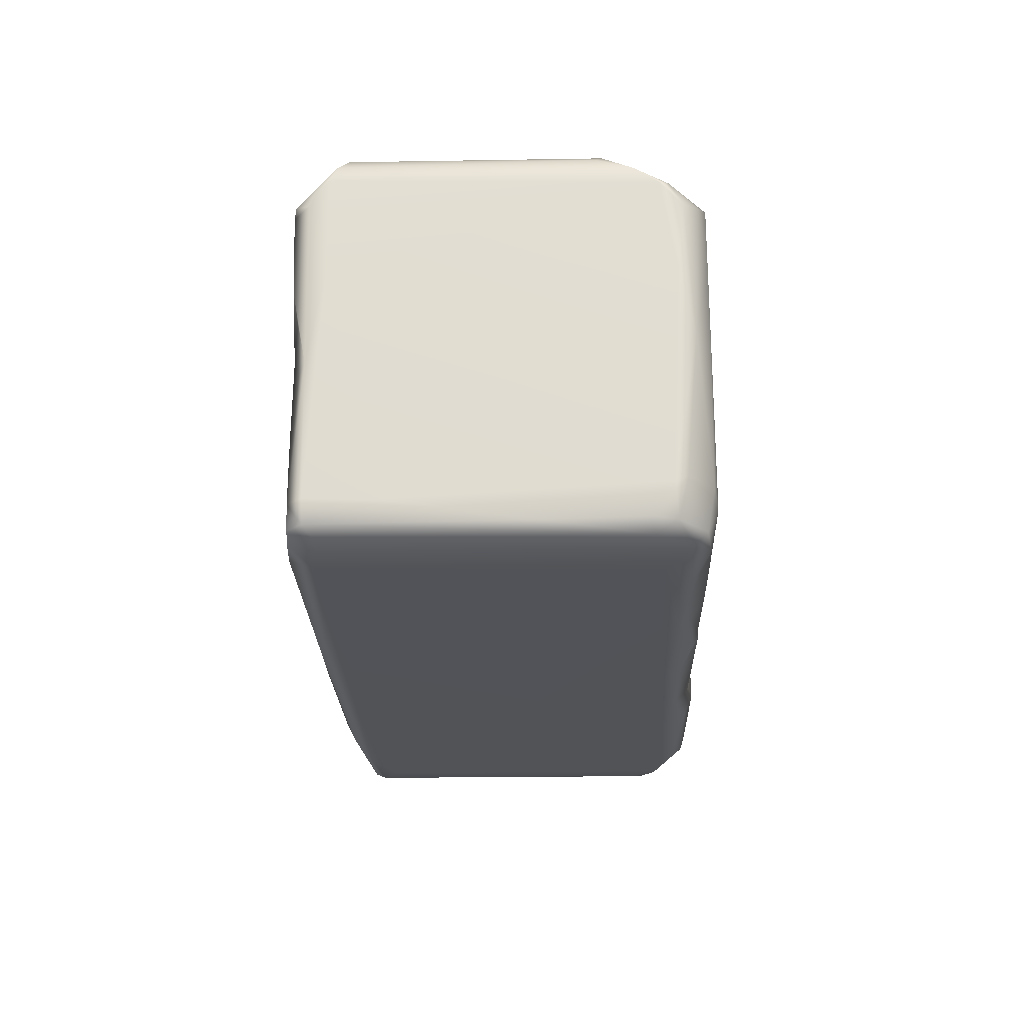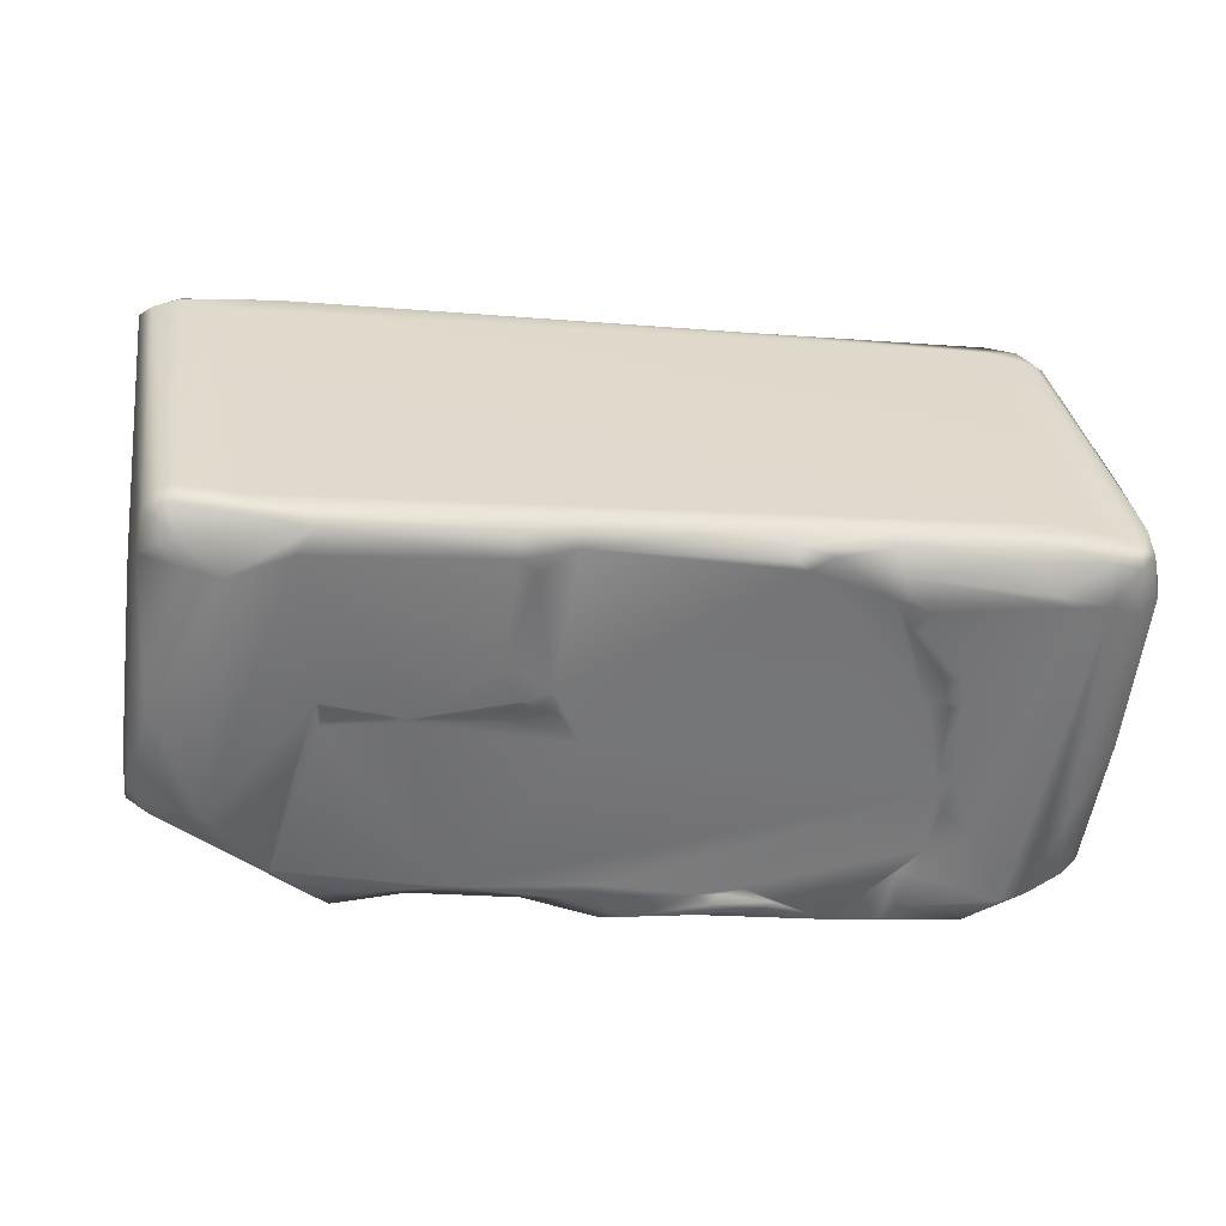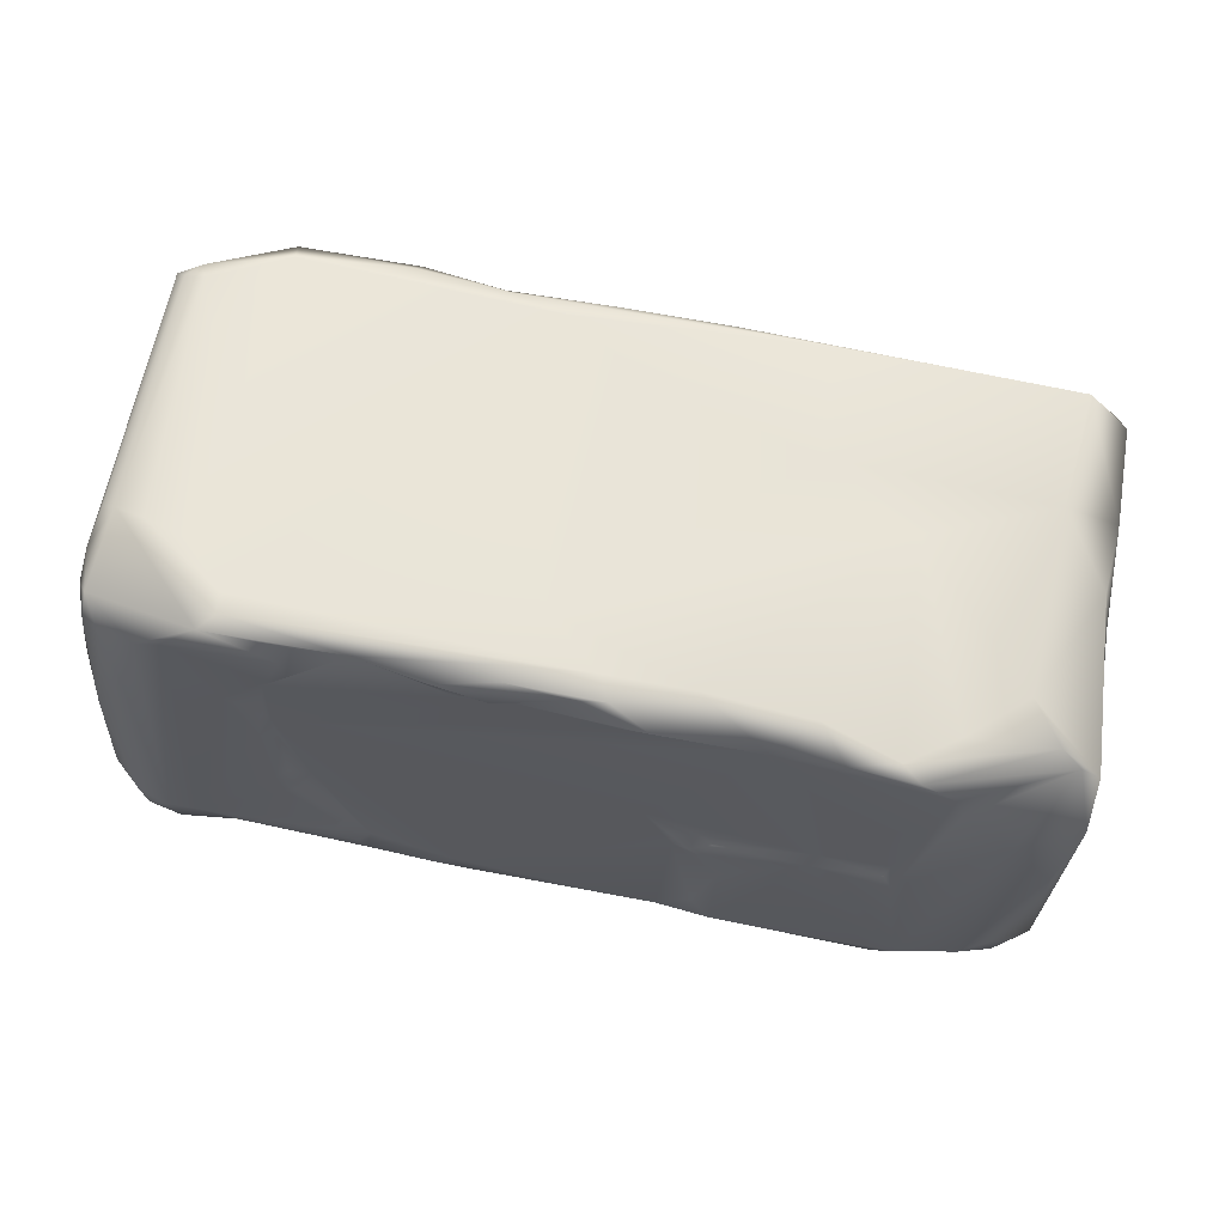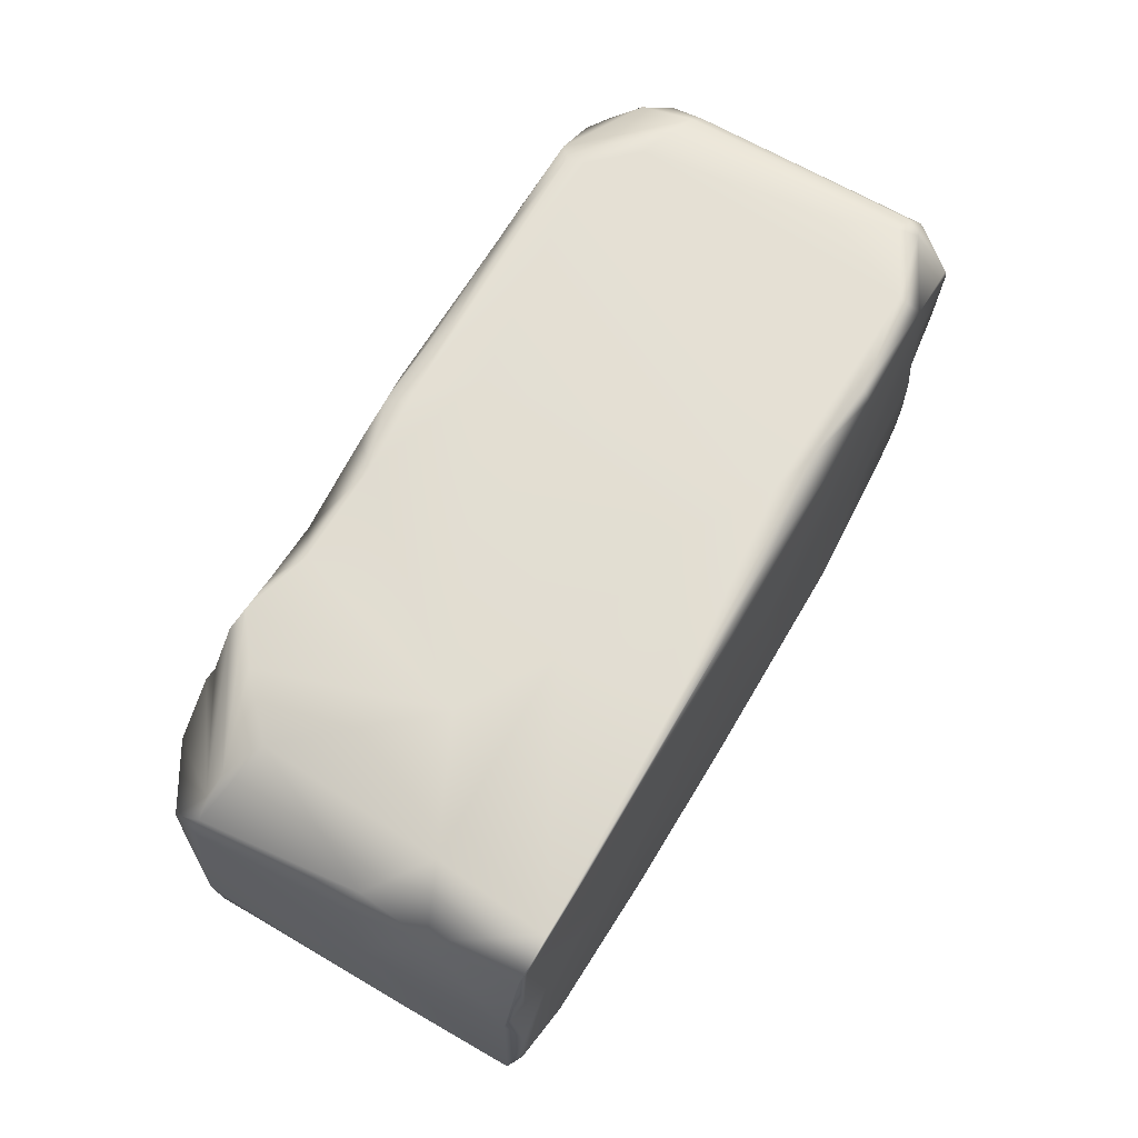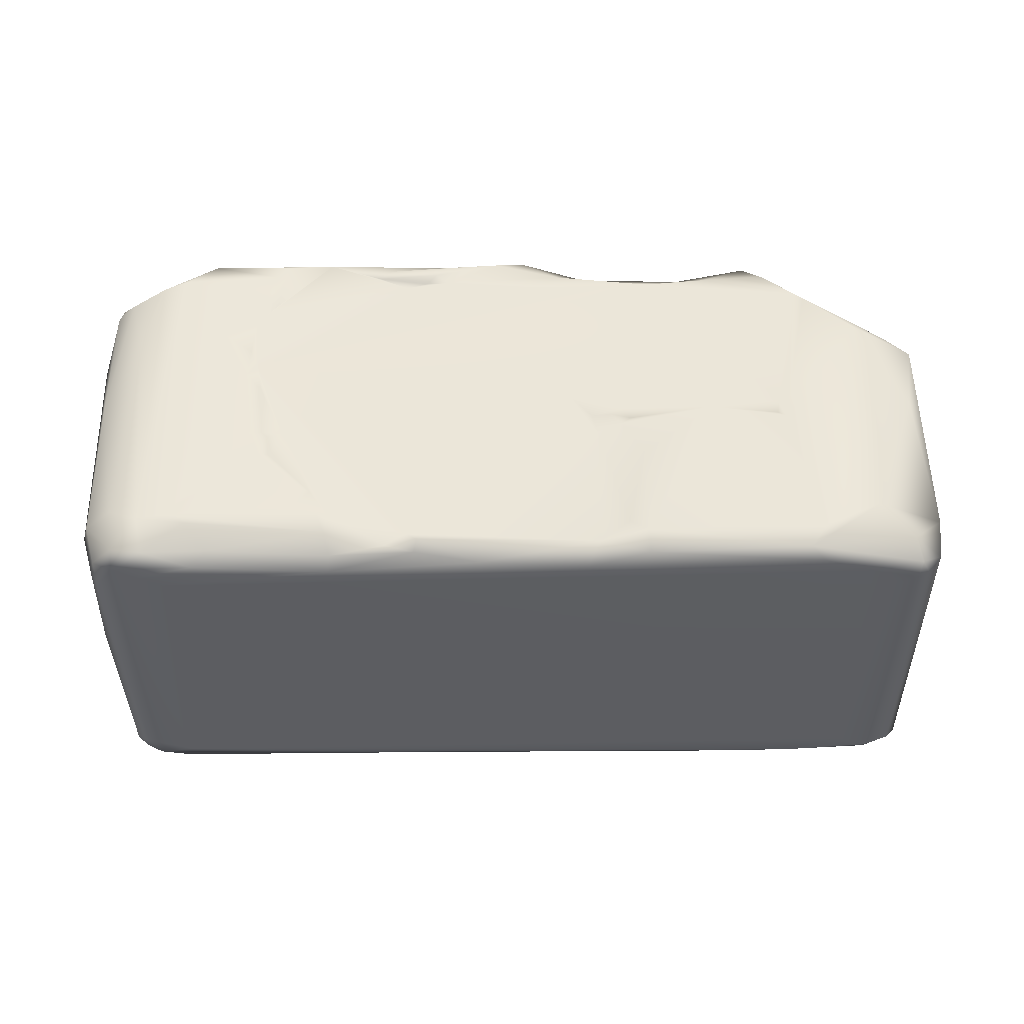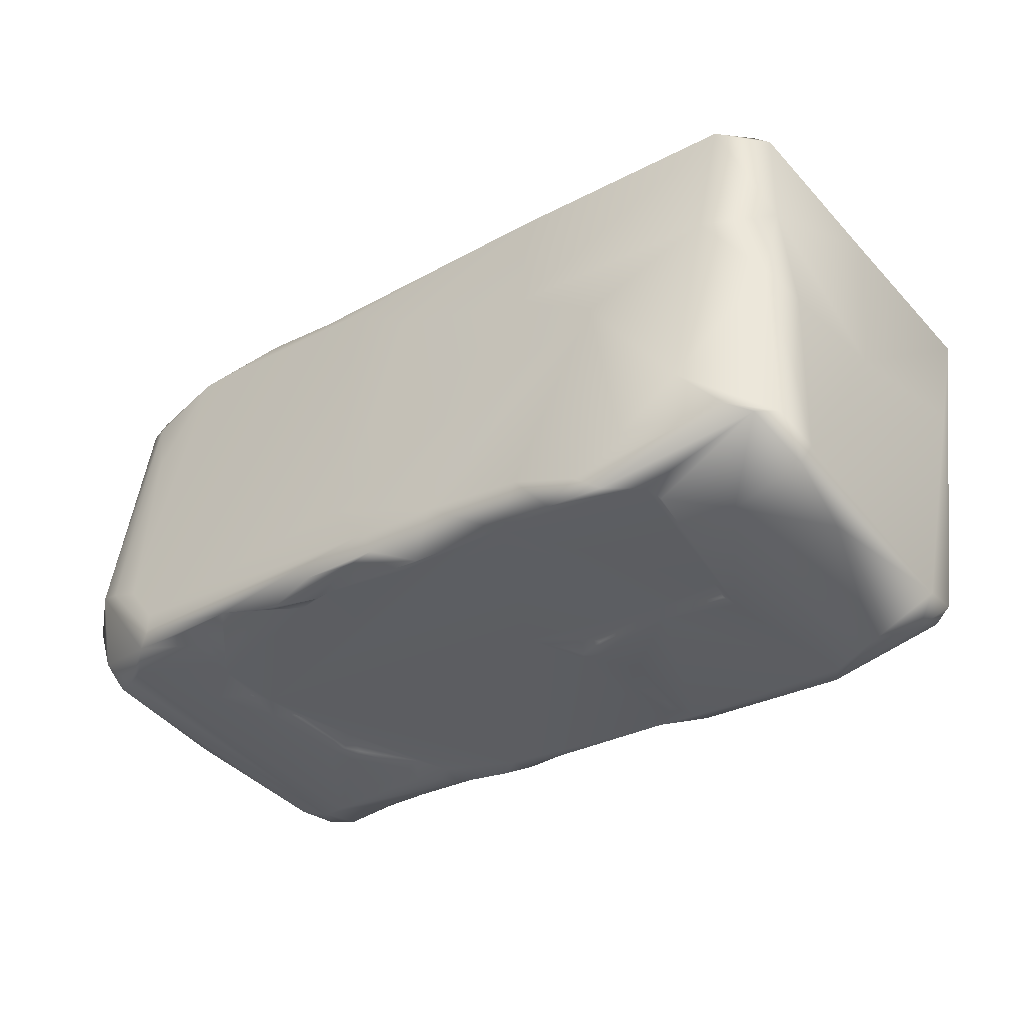
<metadata>
{"format":"obj","ext":"obj","renderer":"f3d","projection":"perspective","resolution":1024,"background":"white","views":[{"elev":-22.5,"azim":82.1,"up":"+Y"},{"elev":-57.9,"azim":-8.9,"up":"+Z"},{"elev":-29.0,"azim":175.4,"up":"+Z"},{"elev":65.7,"azim":-69.4,"up":"+Y"},{"elev":-37.1,"azim":171.0,"up":"+Y"},{"elev":-44.2,"azim":-141.6,"up":"+Z"}]}
</metadata>
<code>
v -7.659 1.743 -0.3148
v -6.844 1.781 -0.5603
v -7.161 1.763 -0.7288
v -6.174 0.7303 0.3229
v -7.869 0.7303 -0.8538
v -6.074 0.7302 -0.503
v -6.607 0.8448 0.3416
v -7.663 1.265 0.1577
v -7.194 0.794 0.2366
v -7.127 1.235 0.2513
v -7.238 1.708 0.2276
v -5.976 0.8302 0.1869
v -5.858 0.8673 -0.4838
v -5.994 1.429 0.3265
v -6.879 1.782 0.2002
v -6.264 1.781 0.3236
v -6.08 1.782 -0.4195
v -7.093 1.273 -0.7896
v -7.323 1.677 -0.8295
v -6.261 1.383 -0.6449
v -6.1 1.779 0.08976
v -5.992 1.777 -0.3736
v -8.014 0.7303 -0.02877
v -8.197 1.24 0.005907
v -8.142 1.224 -0.388
v -8.203 0.793 0.003392
v -7.724 1.635 -0.9017
v -7.654 1.247 -0.8874
v -8.162 0.8278 -0.2727
v -8.066 1.442 -0.8257
v -8.056 0.8831 -0.8861
v -8.06 1.562 -0.8011
v -8.101 1.617 -0.3714
v -7.883 1.723 -0.6937
v -7.742 1.601 -0.9211
v -8.01 1.598 -0.7996
v -8.017 0.7981 0.07828
v -8.08 1.268 0.06942
v -8.076 1.745 0.07412
v -7.995 1.729 -0.2203
v -8.151 1.612 -0.1884
v -6.879 0.7306 -0.6711
v -8.01 1.26 -0.9144
v -7.875 0.8796 -0.9444
v -7.453 1.757 -0.1361
v -6.757 1.775 0.2593
v -7.017 1.755 0.2456
v -6.743 1.715 0.3093
v -7.959 1.643 -0.7747
v -7.723 1.73 -0.799
v -6.161 1.776 -0.5964
v -6.119 1.754 -0.6249
v -5.849 1.417 -0.5067
v -5.861 1.603 -0.5294
v -5.861 1.256 -0.5488
v -5.901 1.619 -0.5755
v -6.159 1.487 -0.6473
v -6.265 1.613 -0.6659
v -6.037 1.683 -0.626
v -5.92 0.8835 -0.592
v -5.991 0.8538 -0.6164
v -5.936 1.457 -0.602
v -6.489 0.732 -0.6267
v -6.019 1.754 0.2785
v -5.998 1.721 0.3079
v -5.897 1.735 -0.3209
v -6.538 1.77 0.3175
v -6.057 1.752 0.3128
v -6.267 1.746 0.3809
v -6.055 1.632 0.4039
v -6.587 1.167 0.3334
v -6.183 1.474 0.3875
v -5.942 0.7378 -0.5407
v -5.935 0.7759 -0.5765
v -5.89 0.7843 -0.4982
v -5.906 0.7517 -0.445
v -6.046 0.7489 0.3253
v -7.664 1.174 -0.9095
v -7.871 1.49 -0.9447
v -7.697 0.7567 -0.8992
v -7.977 0.8128 -0.9073
v -7.735 0.8151 -0.9216
v -8.029 0.7575 -0.8319
v -8.17 0.7555 -0.01895
v -8.052 0.788 -0.8635
v -6.164 1.782 -0.5472
v -6.442 1.76 -0.6765
v -8.162 0.7793 0.03047
v -8.173 0.9072 0.04535
v -8 0.745 -0.8291
v -8.11 0.7377 0.001495
v -6.976 1.765 -0.765
v -7.069 1.695 -0.7995
v -6.248 1.546 -0.6427
v -6.656 1.672 -0.7137
v -6.019 0.8233 0.3938
v -6.032 0.9922 0.3931
v -6.385 1.065 0.359
v -6.809 0.7513 0.2809
v -7.48 1.691 -0.8571
v -7.422 1.748 -0.7819
v -7.59 1.737 -0.8666
v -6.015 0.7746 0.3585
v -6.17 0.7429 0.3796
v -6.607 1.725 -0.7177
v -6.752 1.757 -0.7224
v -6.761 1.776 -0.6926
v -8.087 1.51 -0.6547
v -8.045 1.465 -0.8861
v -6.061 0.8633 -0.6306
v -6.873 0.7439 -0.7144
v -6.701 0.7574 -0.7129
v -6.678 0.8111 -0.7174
v -6.283 1.063 -0.6692
v -6.401 0.9466 -0.6896
v -8.113 0.749 0.0288
v -7.718 0.7507 0.125
v -7.893 0.7333 0.05914
v -6.316 1.068 -0.6595
v -6.427 0.9489 -0.6742
v -6.344 1.145 -0.6596
v -6.554 1.75 0.338
v -6.889 1.268 0.2888
v -7.167 0.7817 -0.8024
v -7.172 1.14 -0.8034
v -7.291 0.8028 -0.8442
v -7.47 1.207 -0.8756
v -5.869 1.666 -0.4959
v -5.927 1.761 -0.341
v -5.994 1.68 0.3284
v -5.855 1.659 -0.4699
v -5.869 1.703 -0.4074
v -7.883 1.733 0.1126
v -8.154 1.681 0.05694
v -7.489 1.23 -0.8585
v -5.886 0.7885 -0.4363
v -5.92 0.7792 -0.176
v -5.862 0.8818 -0.5165
v -7.245 0.8439 -0.8164
v -7.286 1.057 -0.841
v -7.225 1.217 -0.8131
v -6.001 0.8344 0.3616
v -6.004 1.183 0.3677
v -8.167 1.424 0.04962
v -8.178 1.265 0.01986
v -8.175 1.072 0.04589
v -7.737 0.7364 -0.8711
v -7.147 0.7335 -0.7499
v -7.075 1.776 0.02725
v -7.486 1.769 0.1565
v -7.295 0.7477 -0.8207
v -7.637 1.694 -0.8937
v -6.47 0.8097 -0.6918
v -6.114 0.8393 -0.6352
v -6.177 0.7724 -0.6153
v -7.646 1.198 -0.892
v -6.131 1.239 0.3892
v -6.006 1.61 0.3734
v -6.025 1.374 0.4003
v -6.013 0.7586 -0.6009
v -6.143 0.7366 -0.5855
v -7.621 0.7736 0.1562
v -6.024 1.158 0.3798
v -6.027 1.292 0.3874
v -6.477 0.8708 -0.6832
v -6.626 0.7732 -0.7089
v -6.49 0.7602 -0.6598
v -6.066 1.77 0.2645
v -6.085 0.7498 0.3876
v -6.045 0.7688 0.3912
v -6.09 0.738 0.3178
v -6.956 1.78 -0.706
v -6.58 1.709 -0.7014
v -7.26 1.751 0.2132
v -6.693 0.7342 0.2651
v -8.126 1.514 -0.4072
v -6.24 1.434 -0.6466
v -6.234 1.34 -0.6605
v -6.768 1.691 -0.7331
v -7.959 0.7359 -0.8069
v -7.998 0.7595 -0.8745
v -6.706 0.7866 -0.729
v -8.182 1.655 0.04412
v -6.276 1.296 -0.6496
v -6.262 1.133 -0.6655
v -6.447 0.8594 -0.6984
v -7.003 1.667 -0.7742
v -6.009 0.7321 -0.5247
v -6.039 1.59 0.4074
v -5.98 1.659 -0.6132
v -6.288 1.704 -0.6692
v -6.3 1.607 -0.6539
v -6.319 1.752 -0.6601
v -7.158 1.196 -0.8016
v -6.289 1.146 -0.6545
v -6.902 1.756 -0.7589
v -7.259 1.184 -0.8233
v -6.304 1.118 -0.6724
v -6.734 1.704 -0.7467
v -6.711 1.688 -0.7243
v -7.23 1.153 -0.8342
v -6.388 0.8907 -0.6863
v -7.203 1.181 -0.8335
g Group42730
f 1 2 3
f 4 5 6
f 7 8 9
f 8 10 11
f 12 13 14
f 15 16 17
f 18 19 20
f 17 21 22
f 23 5 4
f 24 25 26
f 27 19 28
f 29 30 31
f 32 33 34
f 27 35 36
f 37 8 38
f 39 40 41
f 42 6 5
f 31 43 44
f 39 45 40
f 46 47 48
f 49 34 50
f 1 50 34
f 51 22 52
f 13 53 14
f 54 55 56
f 57 58 59
f 60 61 62
f 6 42 63
f 64 65 66
f 67 16 46
f 68 69 70
f 71 72 69
f 73 74 75
f 73 76 77
f 78 35 27
f 44 43 79
f 80 81 44
f 79 78 82
f 83 84 85
f 44 81 31
f 15 86 2
f 52 87 51
f 88 37 89
f 84 90 91
f 3 92 93
f 87 94 95
f 96 97 98
f 9 99 7
f 100 101 19
f 101 102 1
f 103 77 76
f 96 98 104
f 105 106 87
f 51 87 107
f 32 108 33
f 36 79 109
f 59 110 57
f 63 111 112
f 113 18 20
f 114 110 115
f 37 88 116
f 99 117 118
f 119 120 121
f 94 58 57
f 67 46 122
f 122 123 69
f 124 125 113
f 126 82 127
f 128 52 129
f 130 131 132
f 8 133 134
f 11 133 8
f 135 19 18
f 127 82 78
f 136 13 137
f 75 74 138
f 41 25 24
f 134 38 8
f 139 126 140
f 18 141 135
f 142 14 143
f 70 65 68
f 144 145 38
f 24 26 146
f 5 147 148
f 80 82 126
f 149 150 15
f 15 2 149
f 80 126 151
f 126 139 124
f 145 146 38
f 38 89 37
f 36 152 27
f 27 100 19
f 104 98 7
f 123 71 69
f 74 61 60
f 153 154 155
f 135 127 156
f 27 28 78
f 157 72 71
f 158 159 143
f 154 160 155
f 73 161 160
f 37 116 117
f 8 37 162
f 97 96 163
f 159 157 164
f 120 165 121
f 166 153 167
f 16 69 68
f 129 168 64
f 169 77 170
f 73 77 171
f 172 92 3
f 172 51 107
f 30 109 31
f 32 109 30
f 142 143 96
f 76 137 103
f 173 87 95
f 3 93 19
f 48 11 10
f 48 47 11
f 22 129 52
f 129 22 168
f 11 174 133
f 150 45 39
f 4 73 171
f 118 4 175
f 41 40 33
f 33 108 176
f 138 74 60
f 55 53 13
f 21 17 16
f 16 68 168
f 20 177 178
f 20 179 94
f 23 180 5
f 5 181 80
f 122 69 67
f 67 69 16
f 3 19 101
f 101 1 3
f 151 126 124
f 111 124 182
f 24 183 41
f 41 183 39
f 12 142 103
f 142 12 14
f 26 85 84
f 88 84 116
f 184 178 185
f 185 178 110
f 100 102 101
f 102 152 49
f 153 186 110
f 153 165 186
f 1 34 40
f 40 34 33
f 14 131 130
f 130 70 158
f 19 187 20
f 93 187 19
f 148 151 124
f 148 147 151
f 123 7 71
f 10 8 7
f 161 155 160
f 167 153 155
f 93 179 187
f 20 187 179
f 45 150 149
f 2 45 149
f 188 161 73
f 73 4 188
f 189 69 72
f 189 159 158
f 128 190 52
f 191 52 59
f 121 165 113
f 153 166 165
f 76 136 137
f 73 75 76
f 61 190 62
f 190 128 56
f 112 111 182
f 165 166 113
f 30 25 176
f 25 30 29
f 124 113 182
f 113 166 182
f 94 87 192
f 87 52 193
f 74 73 160
f 160 61 74
f 150 39 174
f 150 47 46
f 125 194 18
f 18 113 125
f 7 98 71
f 71 98 157
f 191 59 58
f 192 87 193
f 188 63 161
f 155 161 63
f 29 26 25
f 26 29 85
f 103 170 77
f 103 142 96
f 51 172 86
f 86 22 51
f 35 78 79
f 35 79 36
f 55 60 62
f 55 138 60
f 56 62 190
f 55 62 56
f 113 20 121
f 184 195 121
f 3 2 172
f 86 172 2
f 7 123 10
f 123 48 10
f 181 5 90
f 90 84 83
f 143 159 164
f 163 96 143
f 129 64 66
f 128 129 132
f 57 178 177
f 110 178 57
f 93 196 179
f 196 93 92
f 15 150 46
f 15 46 16
f 127 135 197
f 126 127 140
f 49 32 34
f 36 109 32
f 157 97 163
f 97 157 98
f 117 99 162
f 117 162 37
f 124 139 125
f 125 139 140
f 191 58 192
f 58 94 192
f 180 23 91
f 23 4 118
f 185 195 184
f 198 121 195
f 23 118 91
f 117 116 118
f 137 13 12
f 137 12 103
f 28 19 135
f 135 156 28
f 196 92 106
f 107 92 172
f 151 147 80
f 5 80 147
f 185 198 195
f 110 114 185
f 176 25 41
f 33 176 41
f 110 59 61
f 61 160 154
f 46 48 122
f 48 123 122
f 104 7 99
f 175 99 118
f 111 63 42
f 124 111 148
f 143 14 158
f 130 158 14
f 22 21 168
f 16 168 21
f 27 152 100
f 100 152 102
f 196 105 199
f 105 196 106
f 22 86 17
f 15 17 86
f 44 79 82
f 44 82 80
f 179 95 94
f 173 95 200
f 114 198 185
f 119 121 198
f 140 201 125
f 201 140 127
f 4 171 169
f 171 77 169
f 85 29 31
f 85 31 81
f 65 130 132
f 65 70 130
f 177 20 94
f 177 94 57
f 165 120 202
f 115 120 119
f 125 203 194
f 127 197 201
f 202 120 115
f 110 202 115
f 26 88 89
f 84 88 26
f 56 128 54
f 14 53 131
f 196 199 179
f 199 173 200
f 72 157 159
f 189 72 159
f 174 39 133
f 39 134 133
f 186 165 202
f 110 186 202
f 26 89 146
f 89 38 146
f 54 131 53
f 53 55 54
f 141 18 194
f 141 194 203
f 42 148 111
f 42 5 148
f 134 144 38
f 144 183 145
f 66 65 132
f 132 129 66
f 169 96 104
f 4 169 104
f 114 119 198
f 114 115 119
f 32 30 108
f 108 30 176
f 193 191 192
f 193 52 191
f 4 104 175
f 99 175 104
f 128 132 131
f 128 131 54
f 75 13 136
f 76 75 136
f 49 152 36
f 49 36 32
f 144 134 183
f 134 39 183
f 80 181 81
f 181 85 81
f 50 1 102
f 50 102 49
f 200 179 199
f 200 95 179
f 69 189 70
f 70 189 158
f 24 146 145
f 183 24 145
f 138 13 75
f 138 55 13
f 135 141 197
f 141 203 197
f 52 190 59
f 59 190 61
f 112 166 167
f 182 166 112
f 127 78 156
f 78 28 156
f 92 107 106
f 106 107 87
f 20 184 121
f 184 20 178
f 155 63 167
f 63 112 167
f 181 90 83
f 85 181 83
f 45 2 1
f 45 1 40
f 90 5 180
f 90 180 91
f 125 201 203
f 201 197 203
f 199 105 173
f 87 173 105
f 43 109 79
f 43 31 109
f 169 170 96
f 96 170 103
f 64 68 65
f 168 68 64
f 63 188 6
f 6 188 4
f 164 163 143
f 164 157 163
f 84 91 116
f 91 118 116
f 153 110 154
f 110 61 154
f 99 9 162
f 162 9 8
f 174 11 47
f 150 174 47

</code>
